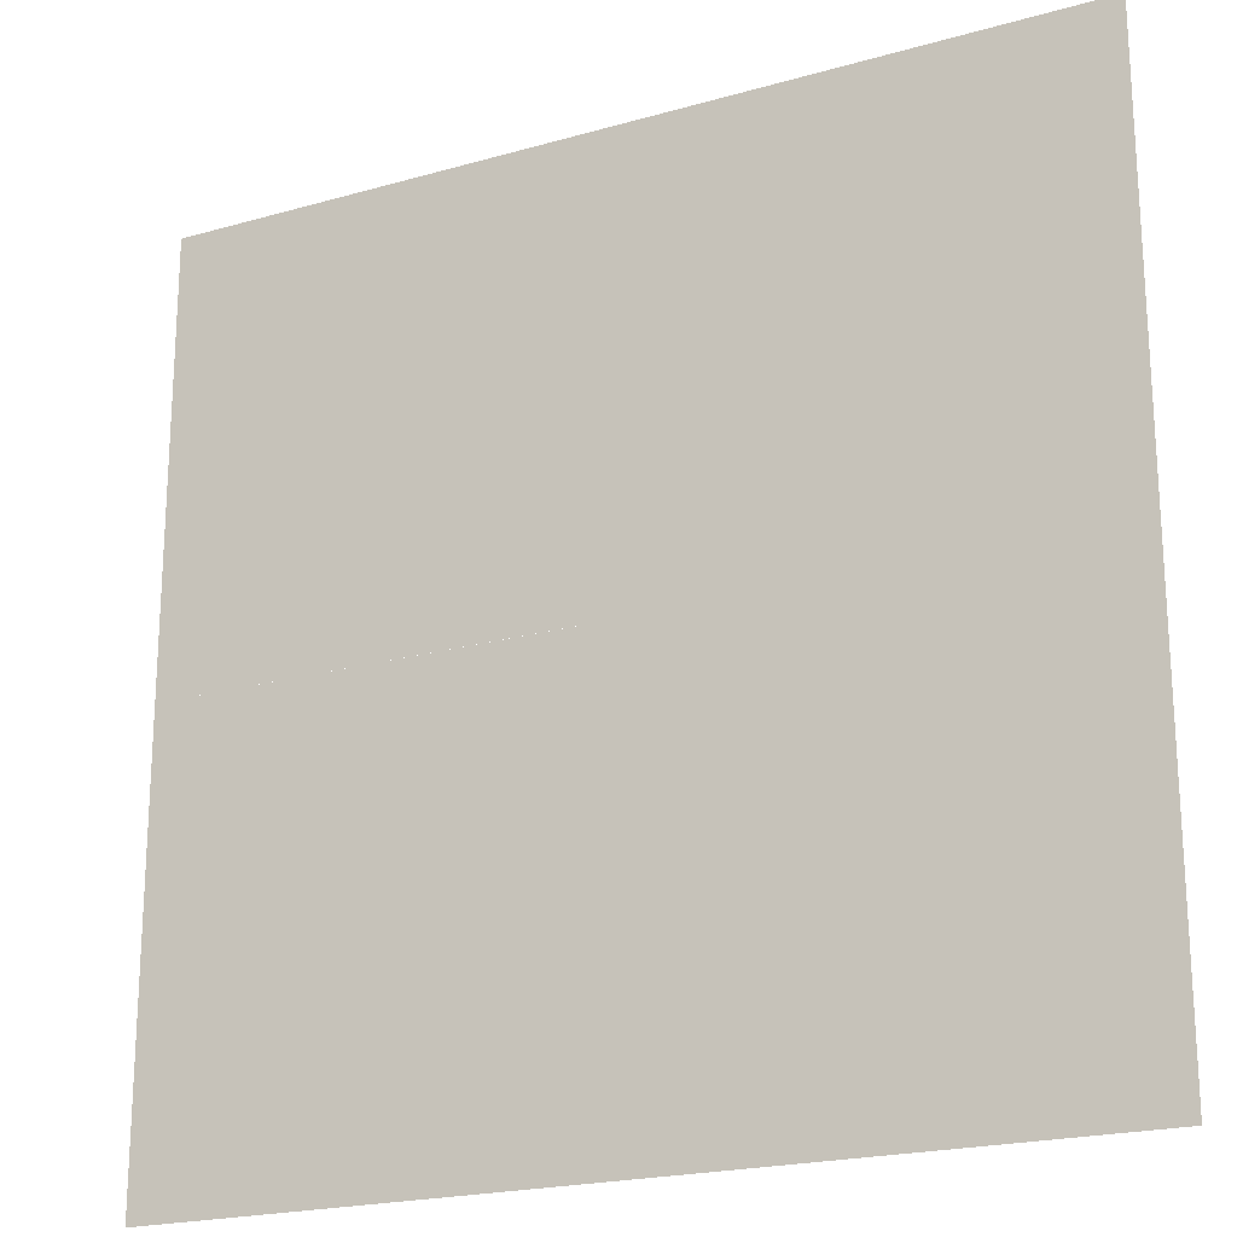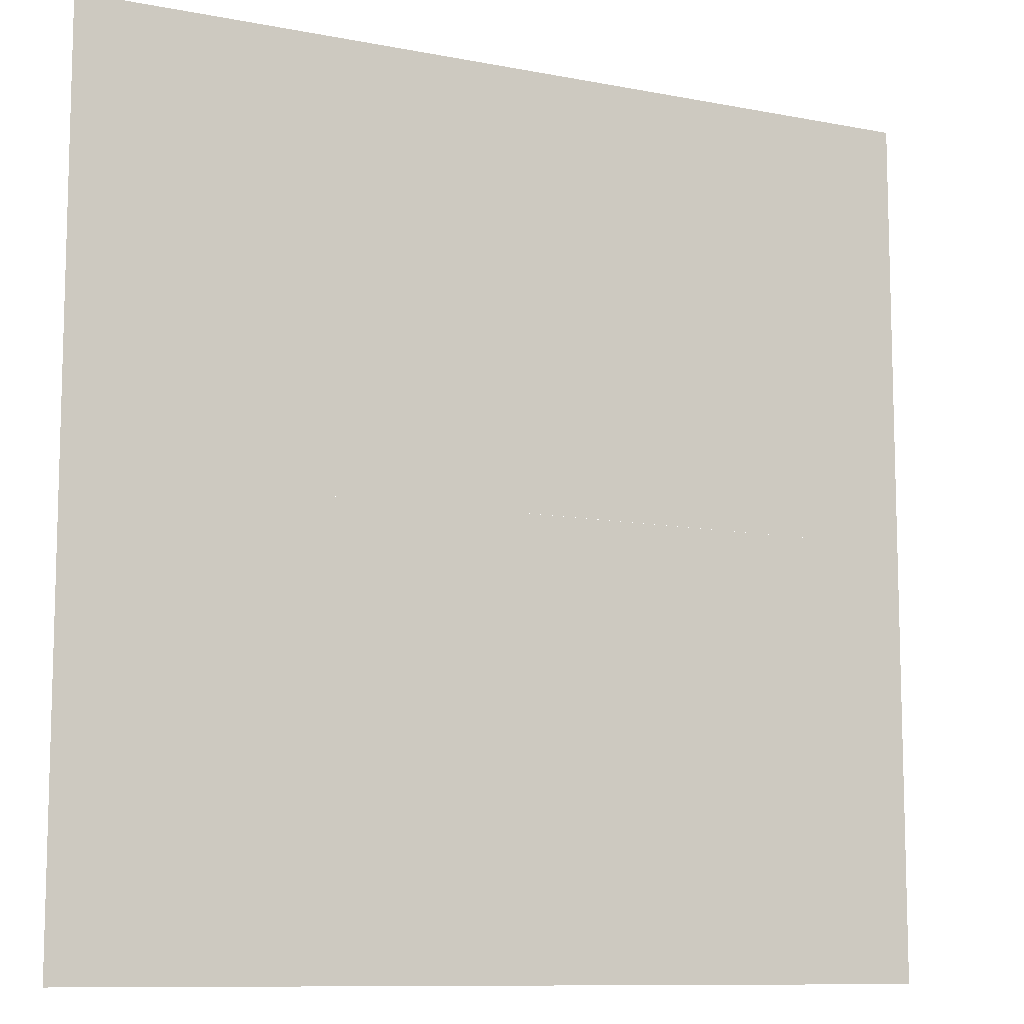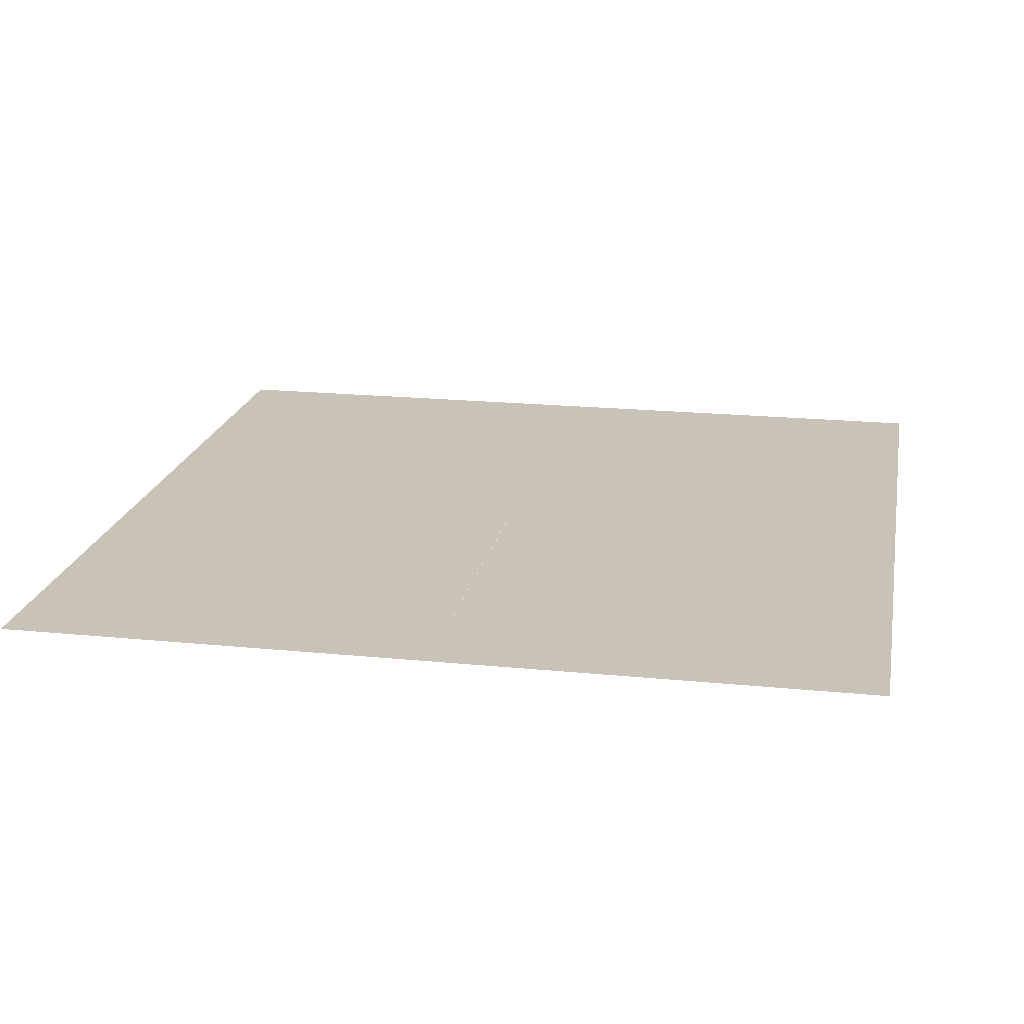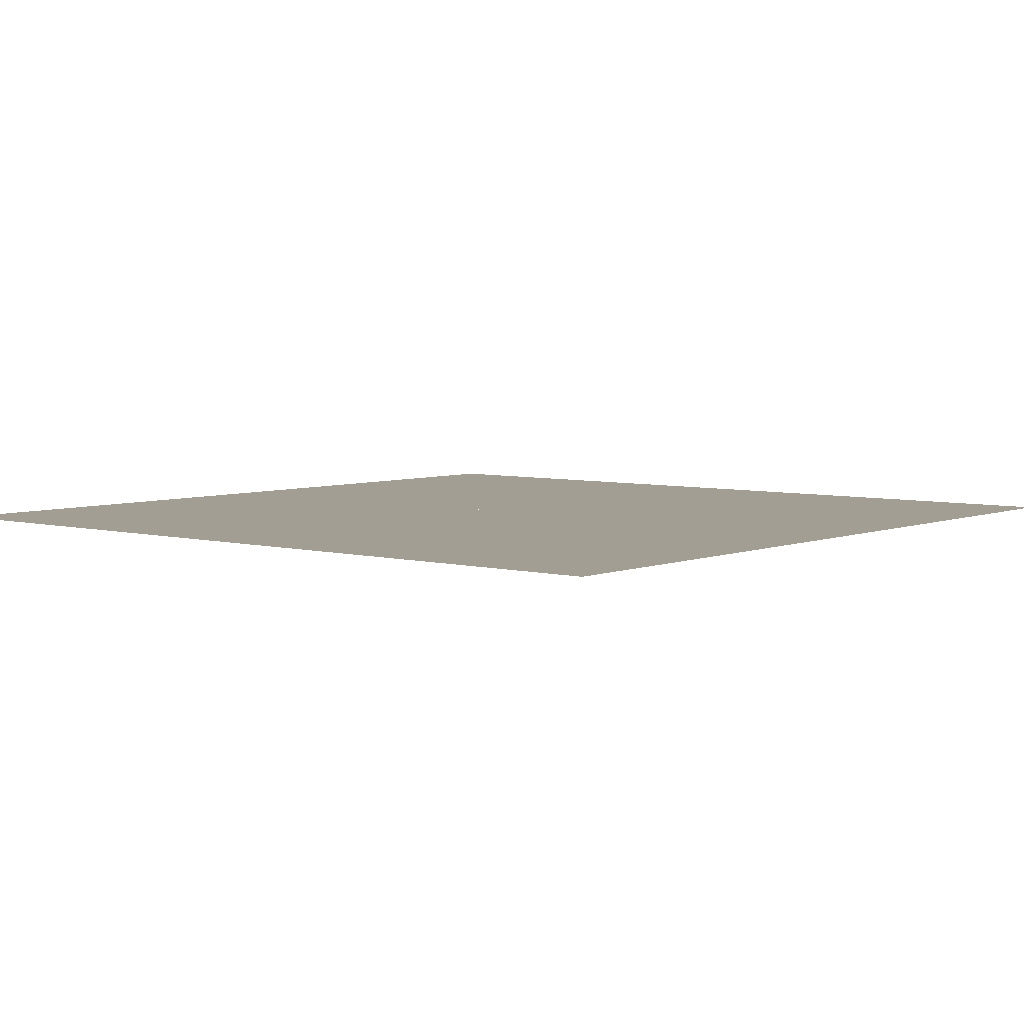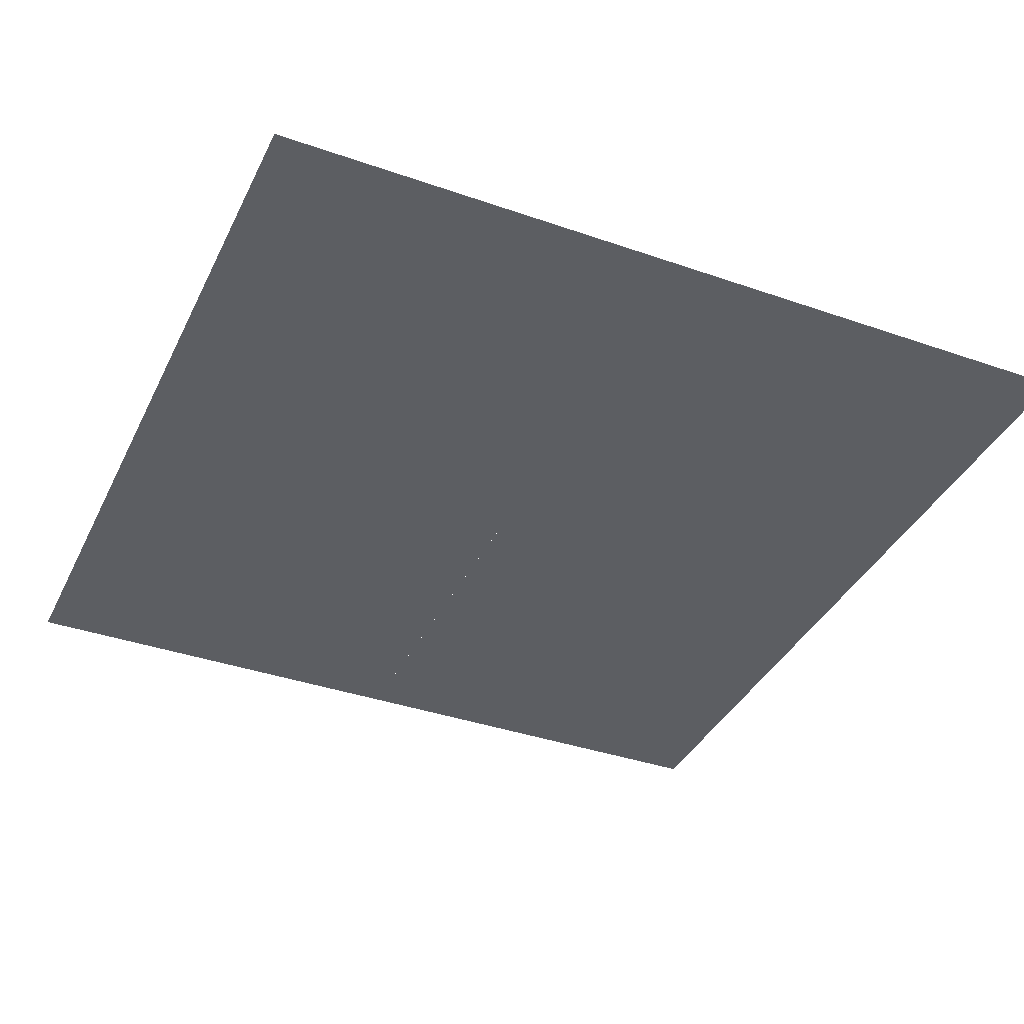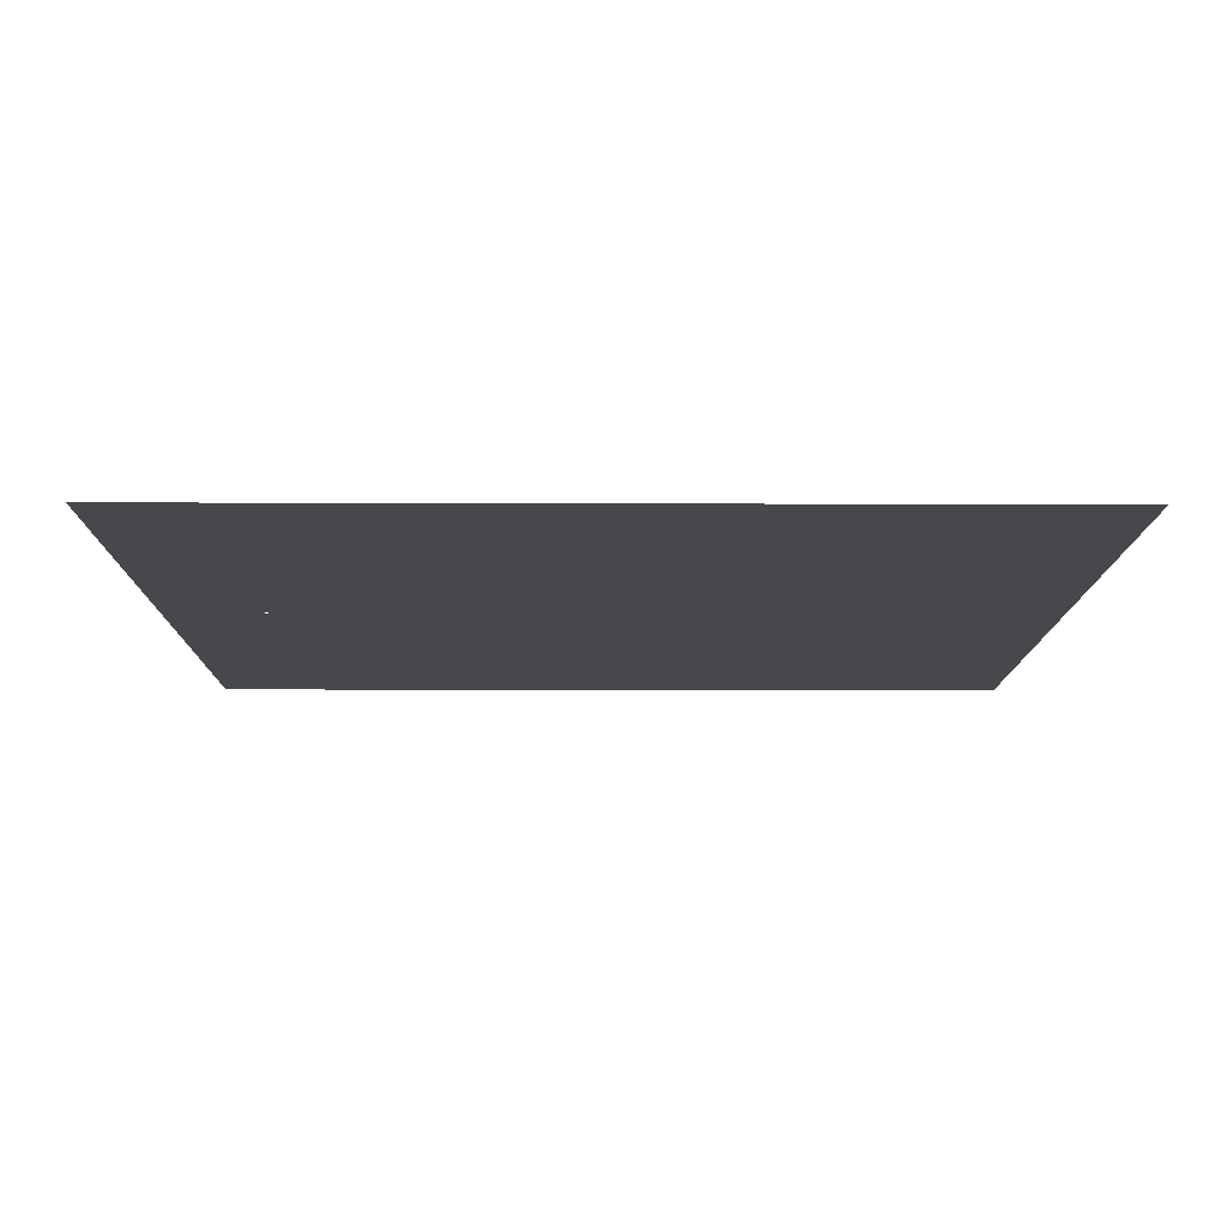
<metadata>
{"format":"obj","ext":"obj","renderer":"f3d","projection":"perspective","resolution":1024,"background":"white","views":[{"elev":-20.8,"azim":-152.7,"up":"+Z"},{"elev":-10.1,"azim":-26.6,"up":"+Z"},{"elev":19.5,"azim":100.6,"up":"+Y"},{"elev":5.2,"azim":-140.6,"up":"+Y"},{"elev":-37.9,"azim":-113.9,"up":"+Y"},{"elev":-11.5,"azim":179.5,"up":"+Y"}]}
</metadata>
<code>
v 11.03 0 -3.1e-05
v 20 0 10
v 11.03 0 10
v 20 0 -3.1e-05
v 20 0 1.358
v 18.85 0 1.147
v 20 0 1.798
v 18.48 0 1.519
v 15.02 0 4.982
v 20 0 5.899
v 13.29 0 6.714
v 20 0 7.95
v 12.42 0 7.579
v 20 0 8.975
v 14.15 0 5.848
v 20 0 6.924
v 16.75 0 3.25
v 20 0 3.849
v 18.64 0 -3.1e-05
v 18.2 0 3.1e-05
v 14.1 0 3.1e-05
v 12.05 0 0
v 13.08 0 0
v 16.15 0 3.1e-05
v 10 0 8.975
v 10 0 10
v 10 0 -3.1e-05
v 0 0 8.975
v 10 0 -3.1e-05
v 10 0 8.975
v 0 0 -3.1e-05
v 1.358 0 -3.1e-05
v 1.147 0 1.147
v 1.798 0 -3.1e-05
v 1.519 0 1.519
v 4.982 0 4.982
v 5.899 0 -3.1e-05
v 6.714 0 6.714
v 7.95 0 3.1e-05
v 7.579 0 7.579
v 8.975 0 -3.1e-05
v 5.848 0 5.848
v 6.925 0 -3.1e-05
v 3.25 0 3.25
v 3.849 0 0
v 3.1e-05 0 1.358
v 6.1e-05 0 1.798
v 6.1e-05 0 5.899
v 6.1e-05 0 7.95
v 6.1e-05 0 6.924
v 6.1e-05 0 3.849
v 8.975 0 10
v 10 0 10
v 3.1e-05 0 10
v 3.1e-05 0 10
v 10 0 10
v 3.1e-05 0 20
v 3.1e-05 0 18.64
v 10 0 18.64
v 6.1e-05 0 18.2
v 10 0 18.2
v 10 0 14.1
v 6.1e-05 0 14.1
v 10 0 12.05
v 0 0 12.05
v 10 0 11.03
v 6.1e-05 0 11.03
v 10 0 13.08
v 0 0 13.08
v 10 0 16.15
v 0 0 16.15
v 11.03 0 10
v 20 0 20
v 20 0 10
v 20 0 18.64
v 20 0 18.2
v 20 0 14.1
v 20 0 12.05
v 20 0 11.03
v 20 0 13.08
v 20 0 16.15
v 8.975 0 10
v 10 0 20
v 10 0 3.59
v 9.032 0 8.417
v 8.79 0 8.79
v 8.417 0 9.032
v 4.487 0 10
v 10 0 3.59
v 10.97 0 8.417
v 11.21 0 8.79
v 11.58 0 9.032
v 15.51 0 10
f 90 91 13
f 7 8 17 18
f 4 6 5
f 5 6 8 7
f 10 9 15 16
f 12 11 13 14
f 14 13 92 93 2
f 16 15 11 12
f 18 17 9 10
f 20 24 17 8
f 4 19 6
f 19 20 8 6
f 21 23 15 9
f 22 1 13 11
f 23 22 11 15
f 24 21 9 17
f 89 90 13 1 27
f 91 92 13
f 53 86 87 52
f 34 35 44 45
f 31 33 32
f 32 33 35 34
f 37 36 42 43
f 39 38 40 41
f 84 85 30
f 43 42 38 39
f 45 44 36 37
f 47 51 44 35
f 31 46 33
f 46 47 35 33
f 48 50 42 36
f 49 28 40 38
f 50 49 38 42
f 51 48 36 44
f 52 87 88
f 53 30 85 86
f 60 61 70 71
f 57 83 59 58
f 58 59 61 60
f 63 62 68 69
f 65 64 66 67
f 82 66 56
f 69 68 64 65
f 71 70 62 63
f 76 81 70 61
f 73 75 59 83
f 75 76 61 59
f 77 80 68 62
f 78 79 66 64
f 79 74 72 66
f 80 78 64 68
f 81 77 62 70
f 67 66 82 55
f 72 56 66
f 41 40 85 84 29
f 86 85 40
f 87 86 40
f 88 87 40 28 54
f 25 90 89
f 26 91 90 25
f 26 3 92 91
f 93 92 3

</code>
